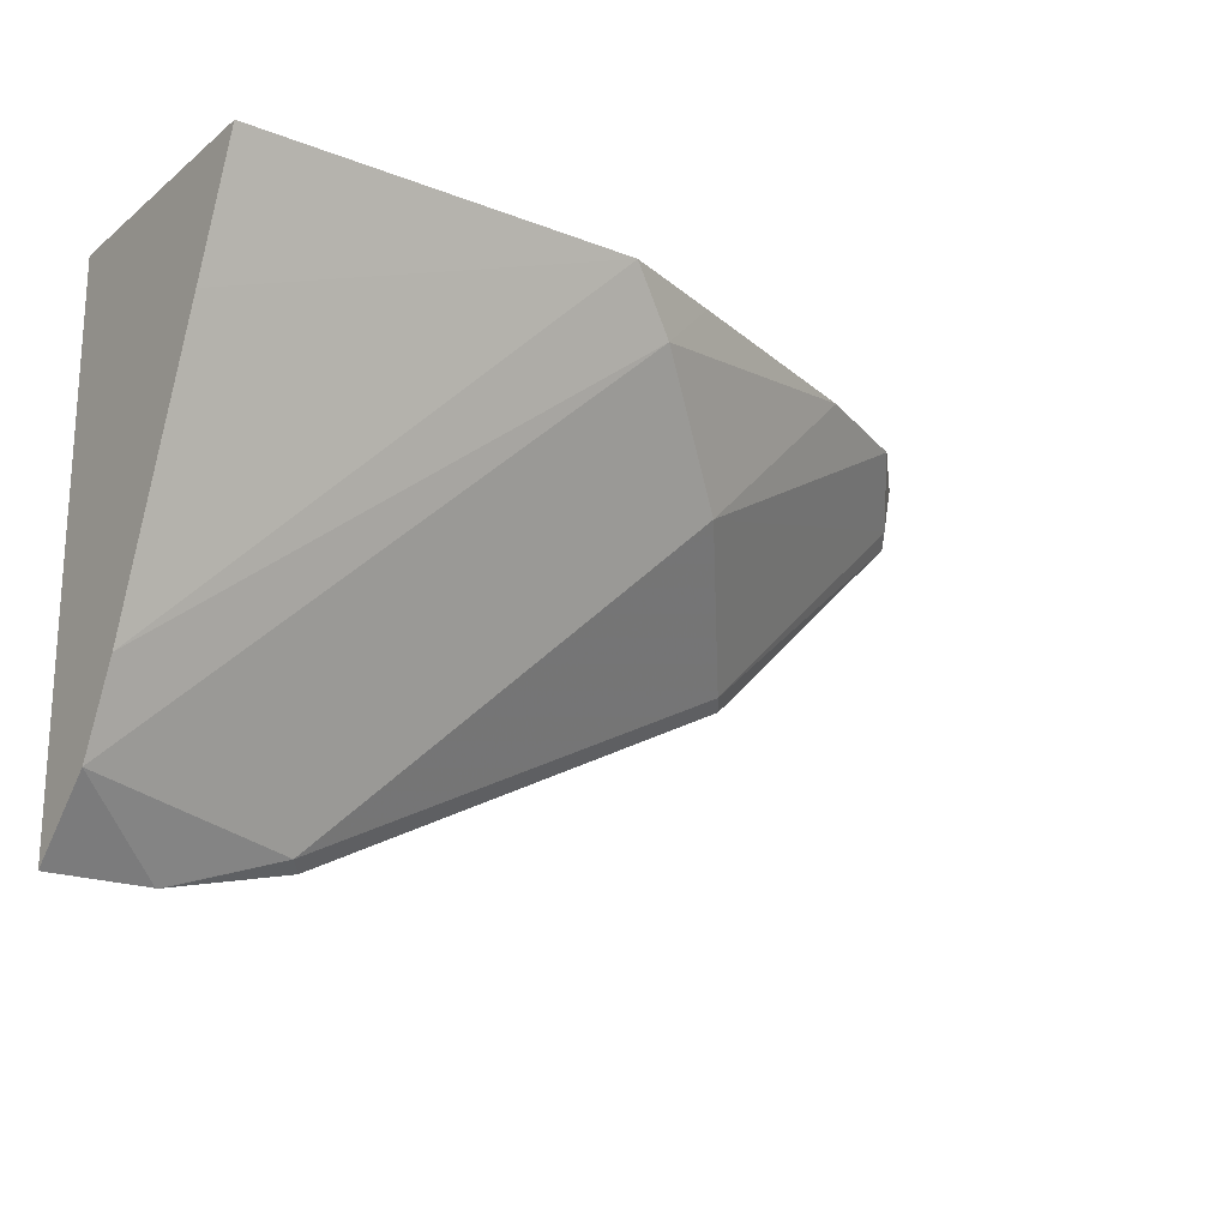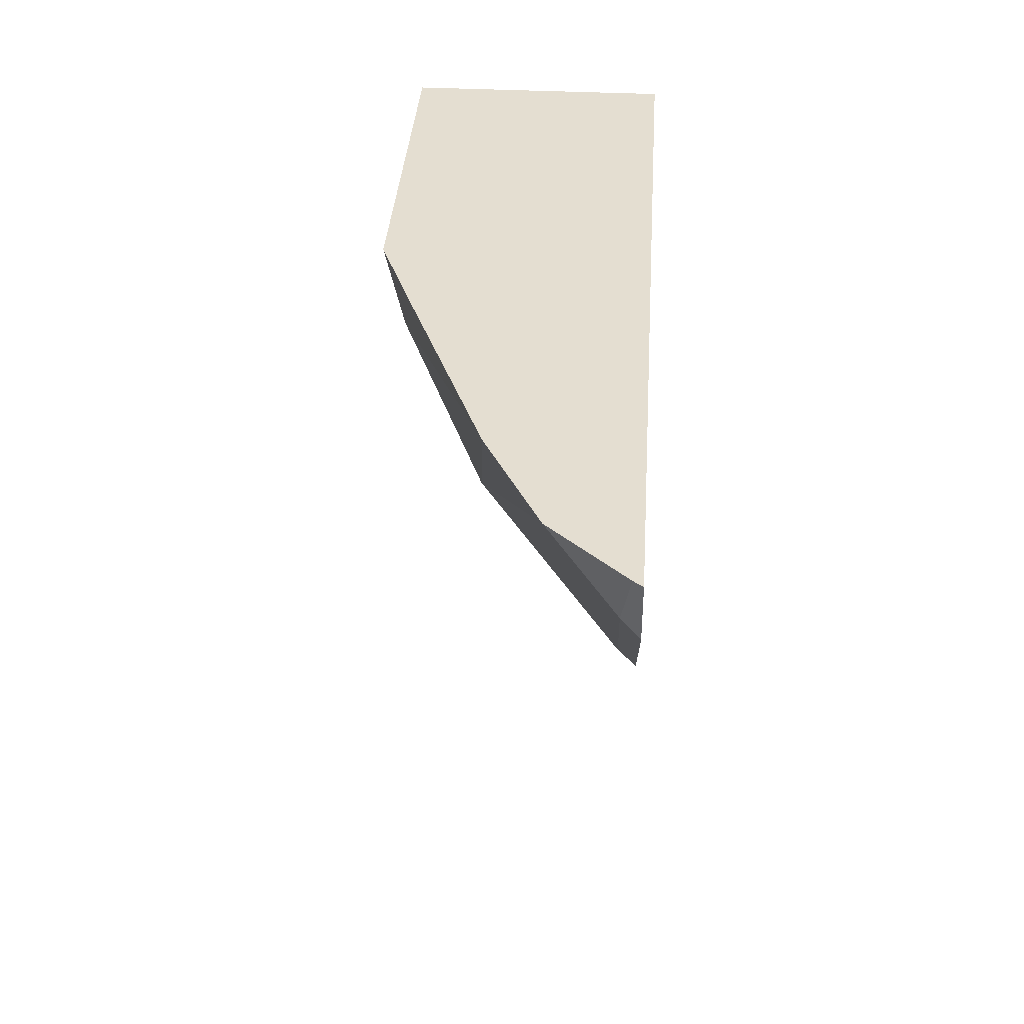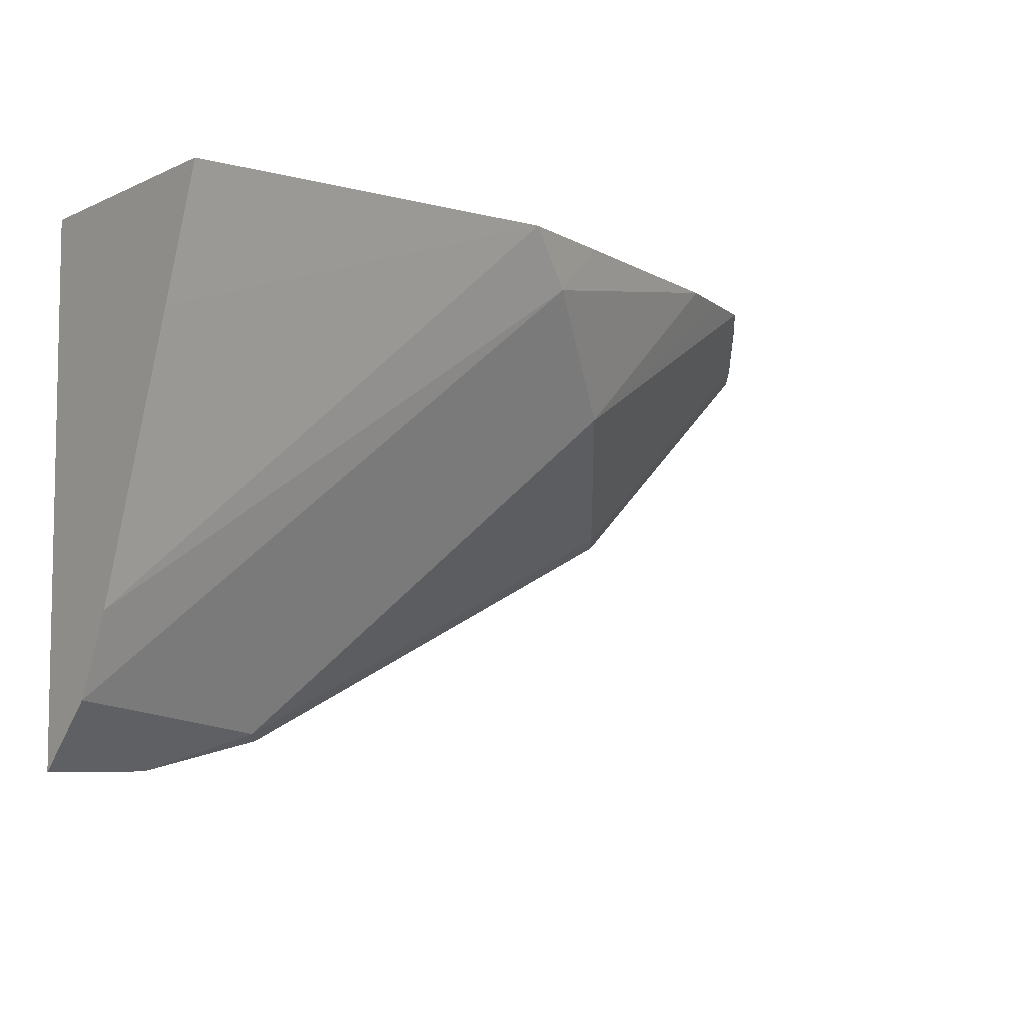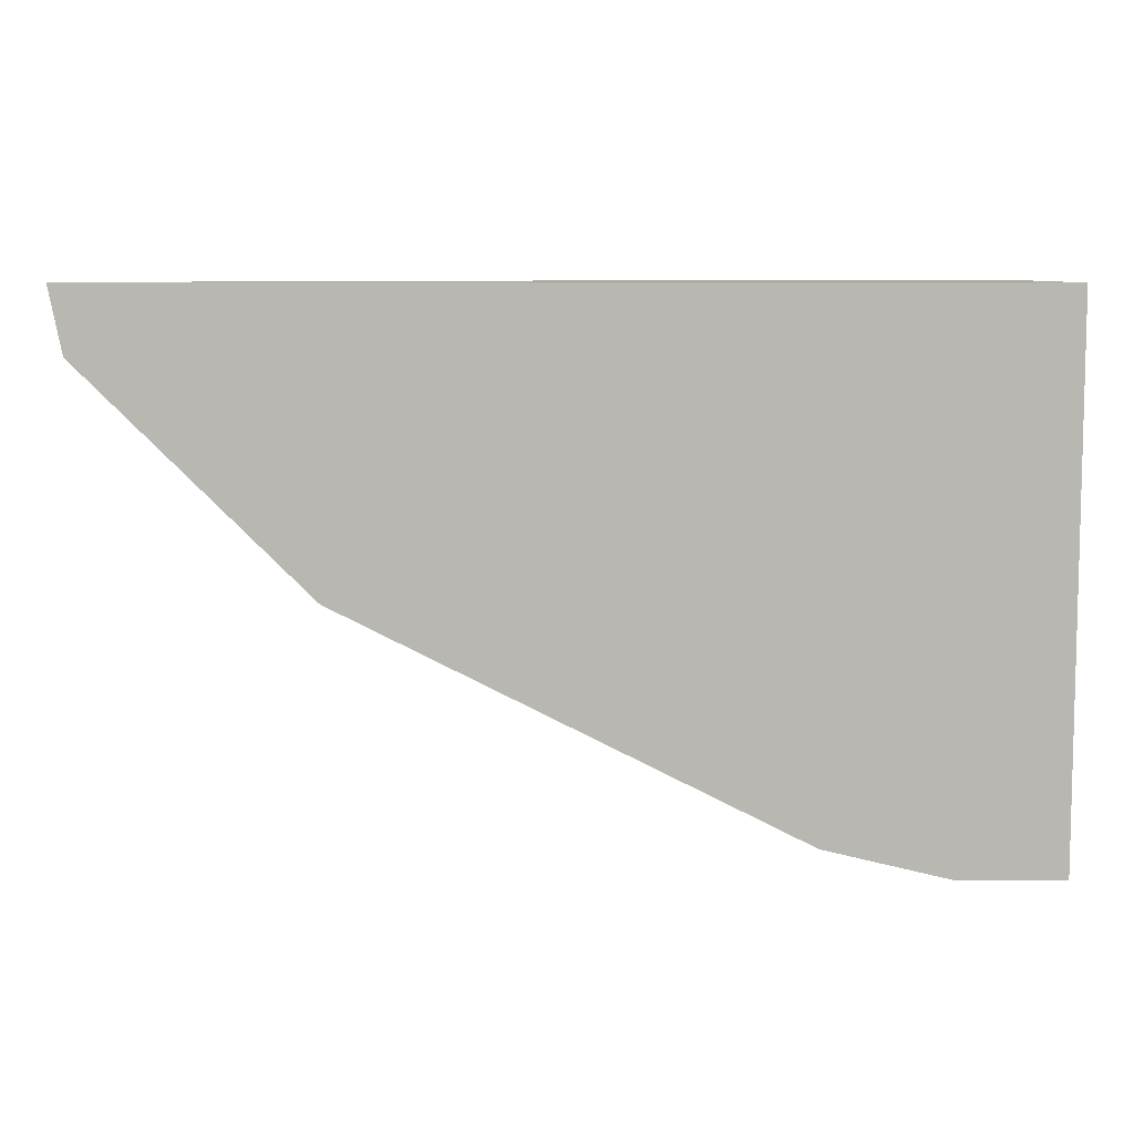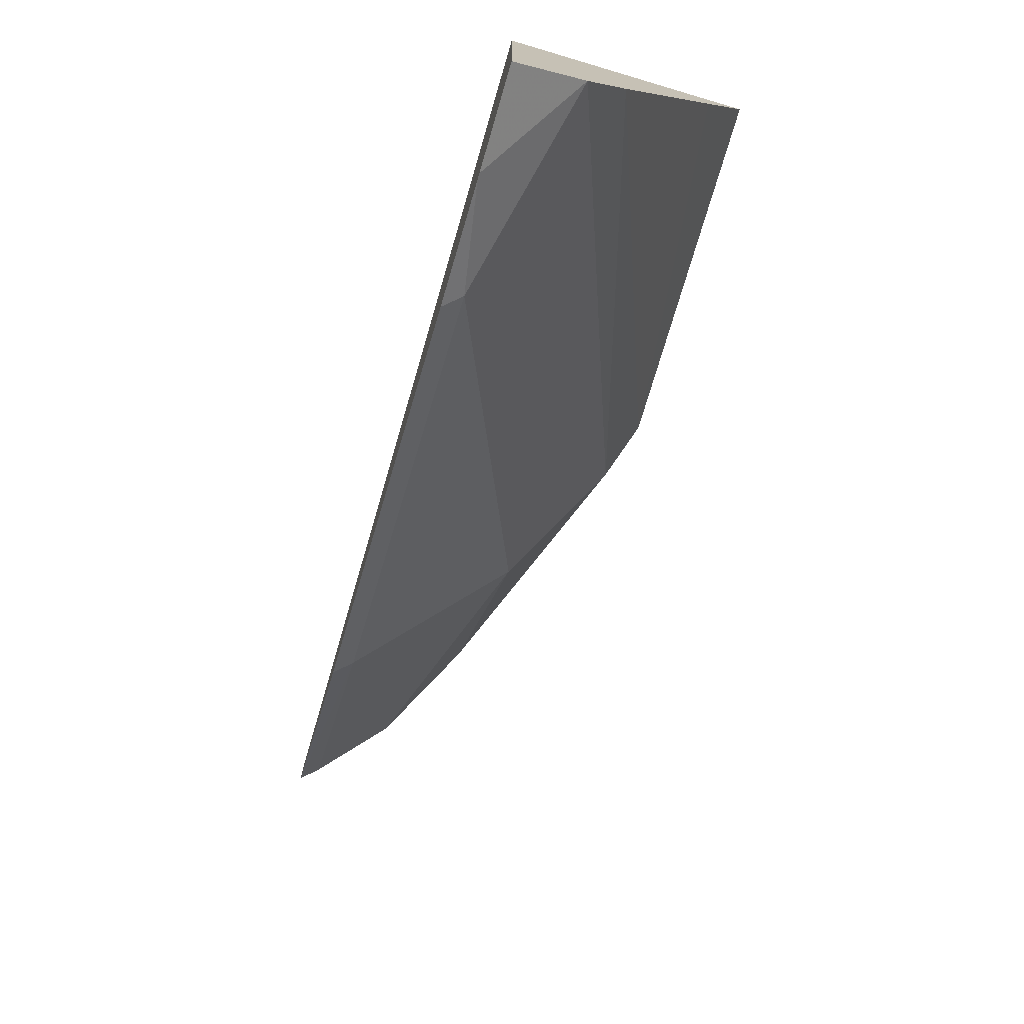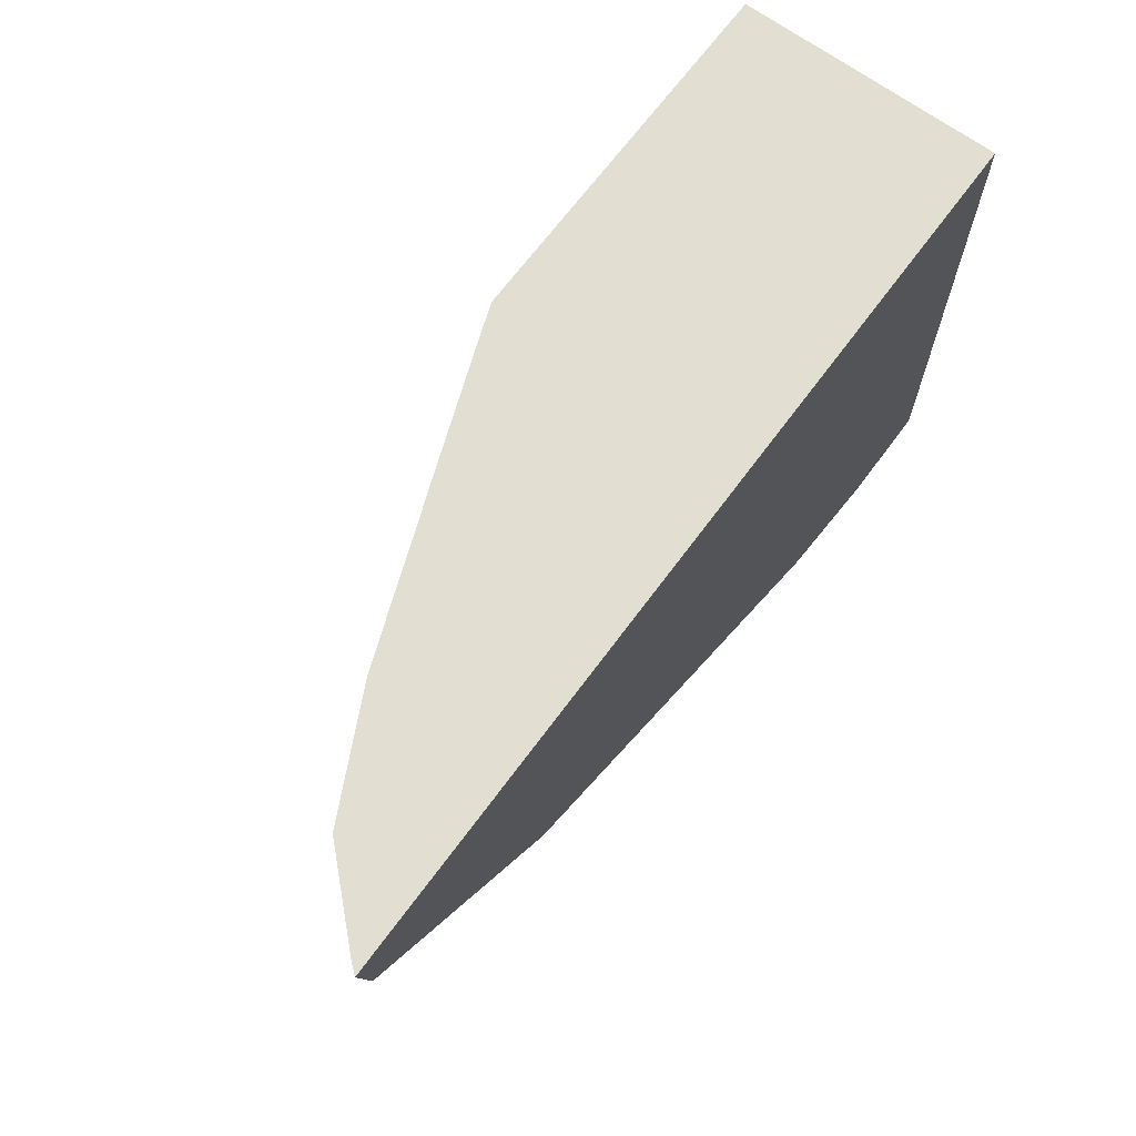
<metadata>
{"format":"obj","ext":"obj","renderer":"f3d","projection":"perspective","resolution":1024,"background":"white","views":[{"elev":-19.9,"azim":-35.6,"up":"+Z"},{"elev":36.5,"azim":93.8,"up":"+Z"},{"elev":-6.5,"azim":-37.7,"up":"+Z"},{"elev":7.8,"azim":179.9,"up":"+Z"},{"elev":-74.9,"azim":-106.4,"up":"+Z"},{"elev":67.8,"azim":126.4,"up":"+Z"}]}
</metadata>
<code>
v 0.03775 -0.1262 -0.05039
v 0.02934 -0.1322 -0.04472
v 0.02934 -0.1262 -0.05039
v 0.03823 -0.1262 -0.05032
v 0.04731 -0.1277 -0.0473
v 0.02934 -0.1356 -0.03784
v 0.06623 -0.1466 -0.009463
v 0.02934 -0.1262 -0.004983
v 0.04851 -0.1262 -0.0479
v 0.08514 -0.1277 -0.02838
v 0.07568 -0.1395 -0.01892
v 0.02934 -0.1447 -0.01545
v 0.06175 -0.1489 -0.004983
v 0.08961 -0.1383 -0.004983
v 0.07069 -0.1455 -0.004983
v 0.1062 -0.1262 -0.004983
v 0.02934 -0.1489 -0.004983
v 0.08634 -0.1262 -0.02898
v 0.1051 -0.1262 -0.01047
v 0.1041 -0.1277 -0.009463
v 0.09958 -0.1333 -0.004983
v 0.0946 -0.1358 -0.004983
v 0.1055 -0.127 -0.004983
f 8 21 23
f 7 14 15
f 7 15 13
f 8 17 13
f 8 13 15
f 8 15 14
f 8 14 22
f 8 22 21
f 8 23 16
f 12 13 17
f 10 19 20
f 10 20 11
f 11 20 21
f 11 21 22
f 11 22 14
f 16 23 19
f 19 23 20
f 20 23 21
f 7 11 14
f 10 18 19
f 6 13 12
f 1 2 3
f 5 11 7
f 6 7 13
f 1 3 8
f 1 8 16
f 1 19 18
f 1 18 9
f 1 9 4
f 1 4 5
f 1 5 2
f 2 6 12
f 1 16 19
f 2 17 8
f 2 8 3
f 2 5 7
f 2 7 6
f 4 9 5
f 5 9 18
f 5 18 10
f 5 10 11
f 2 12 17

</code>
